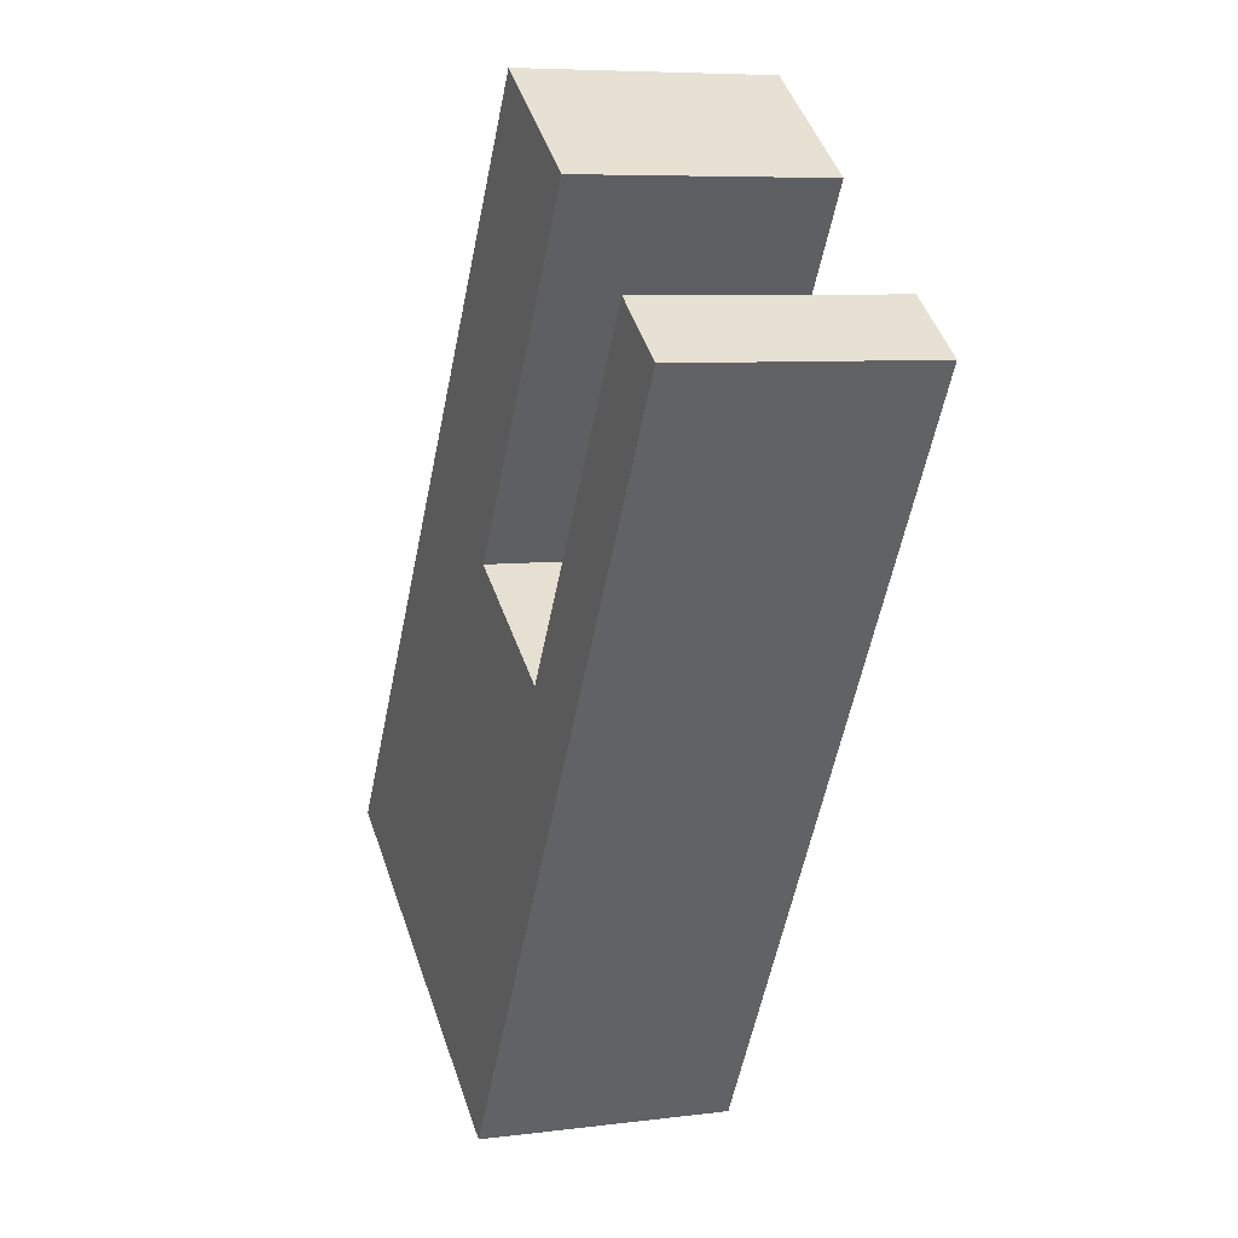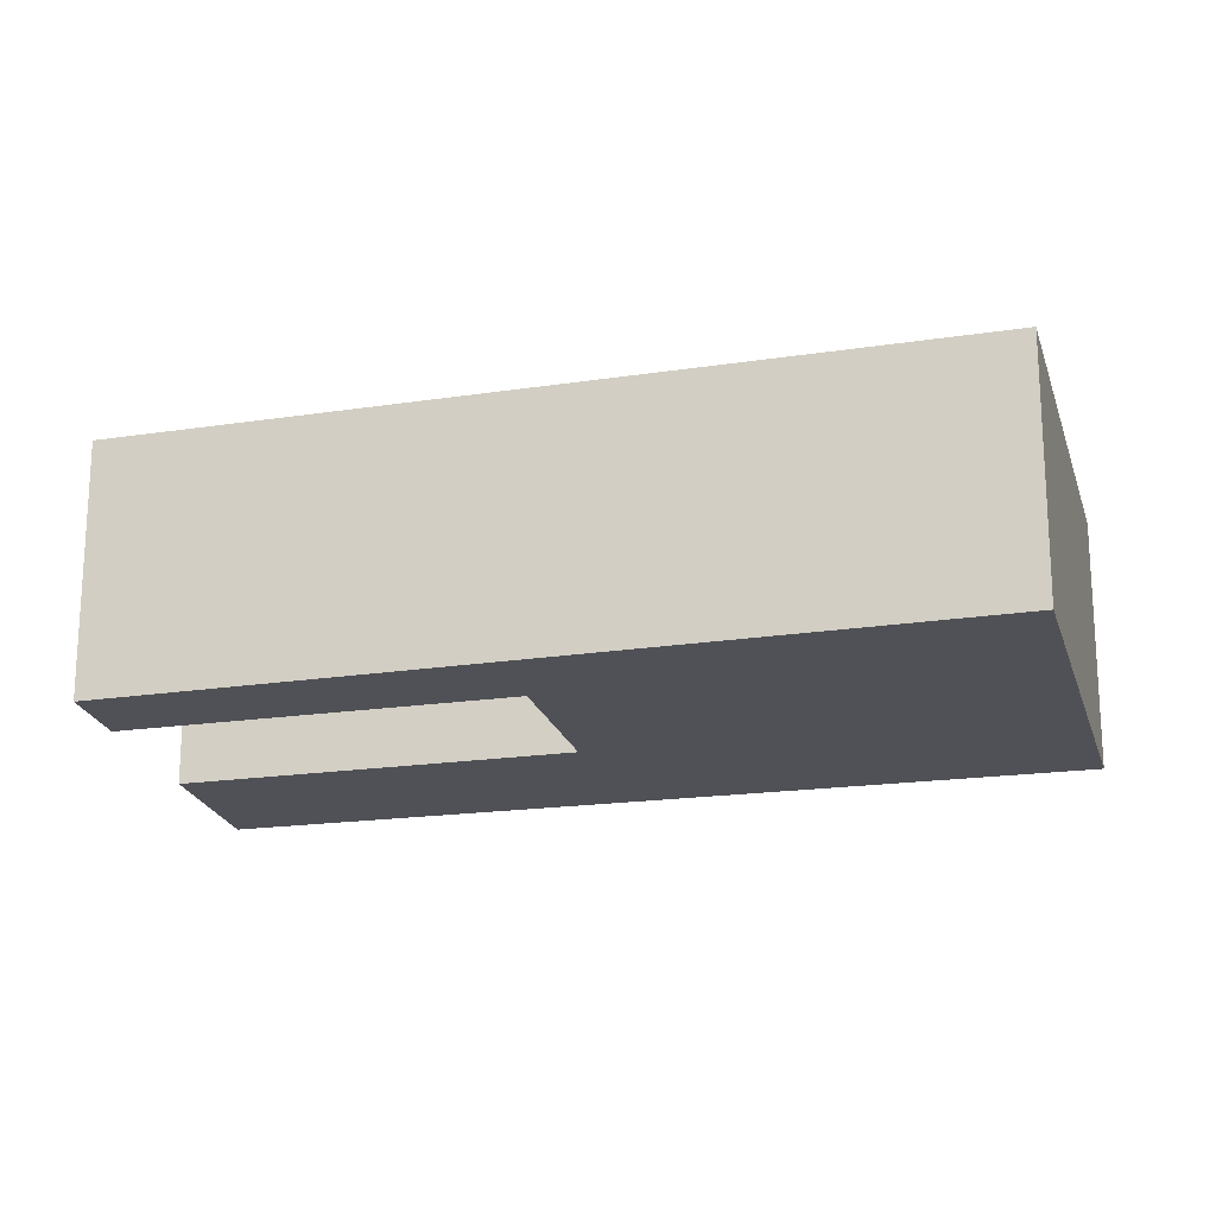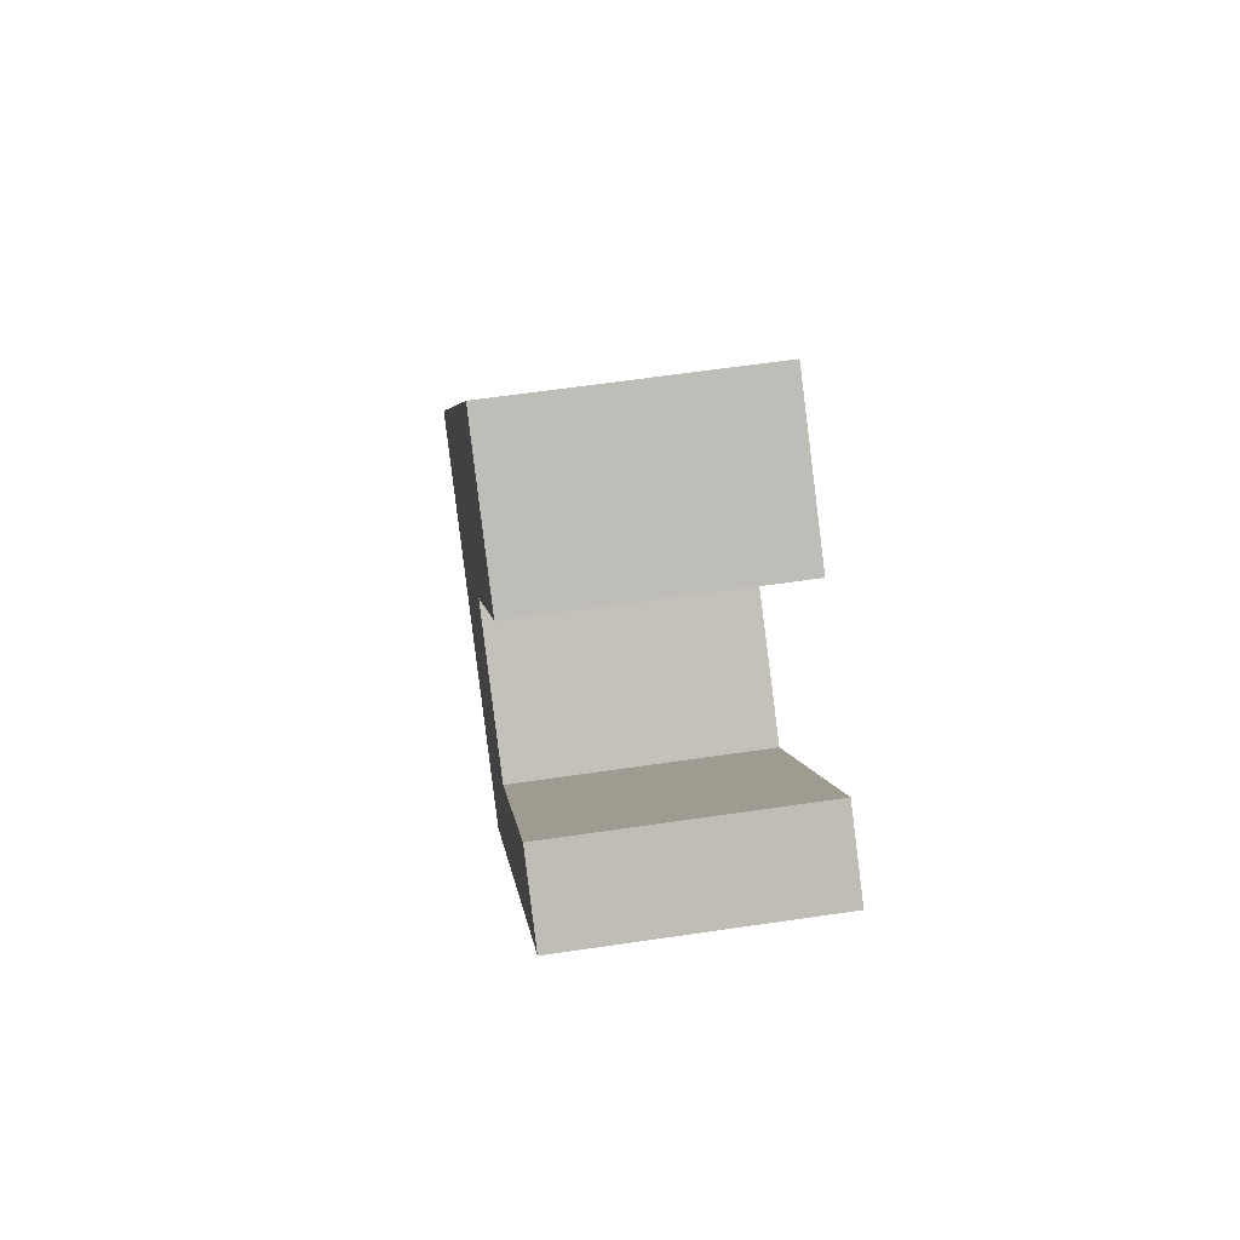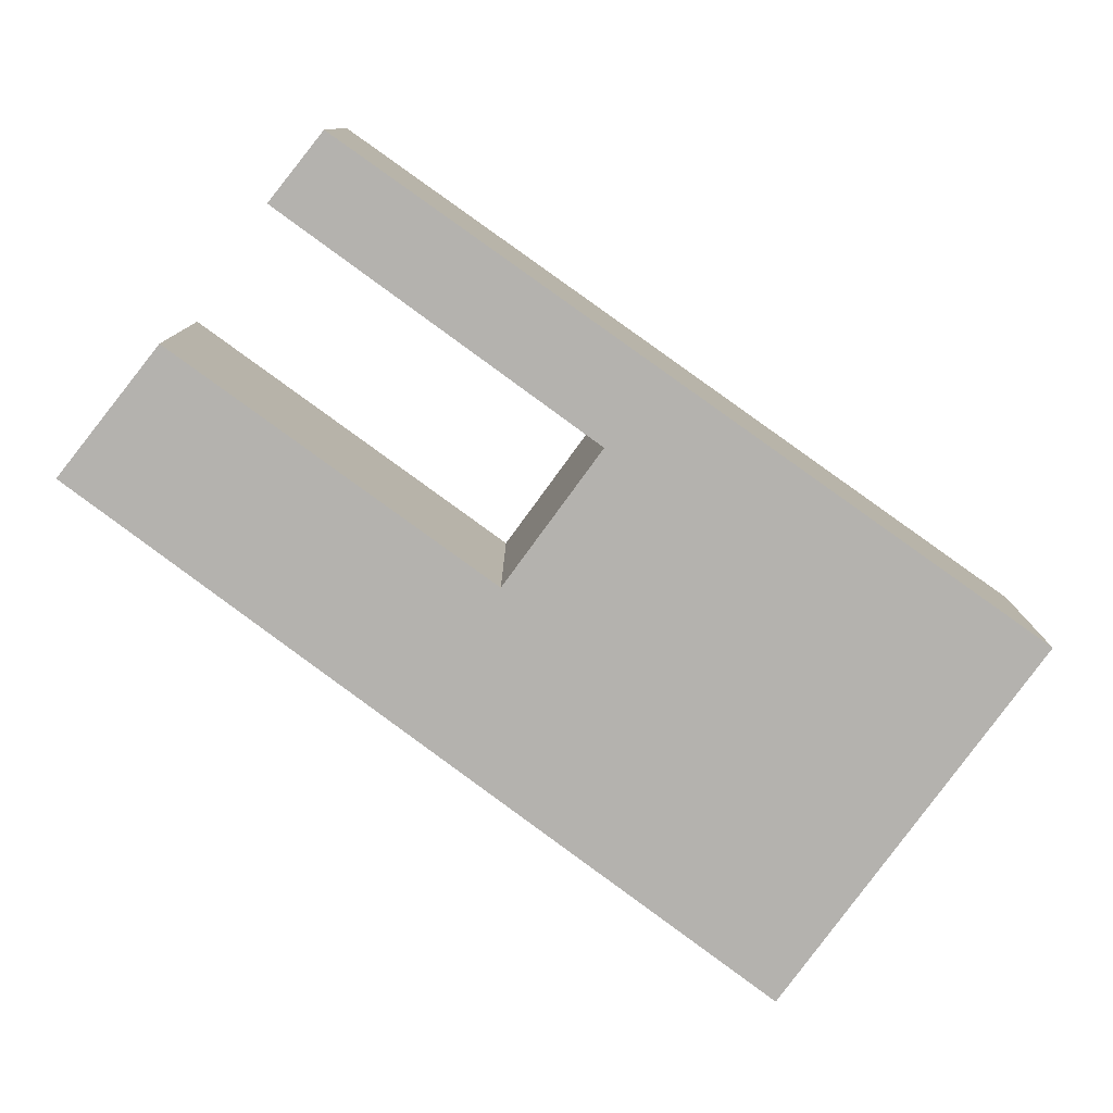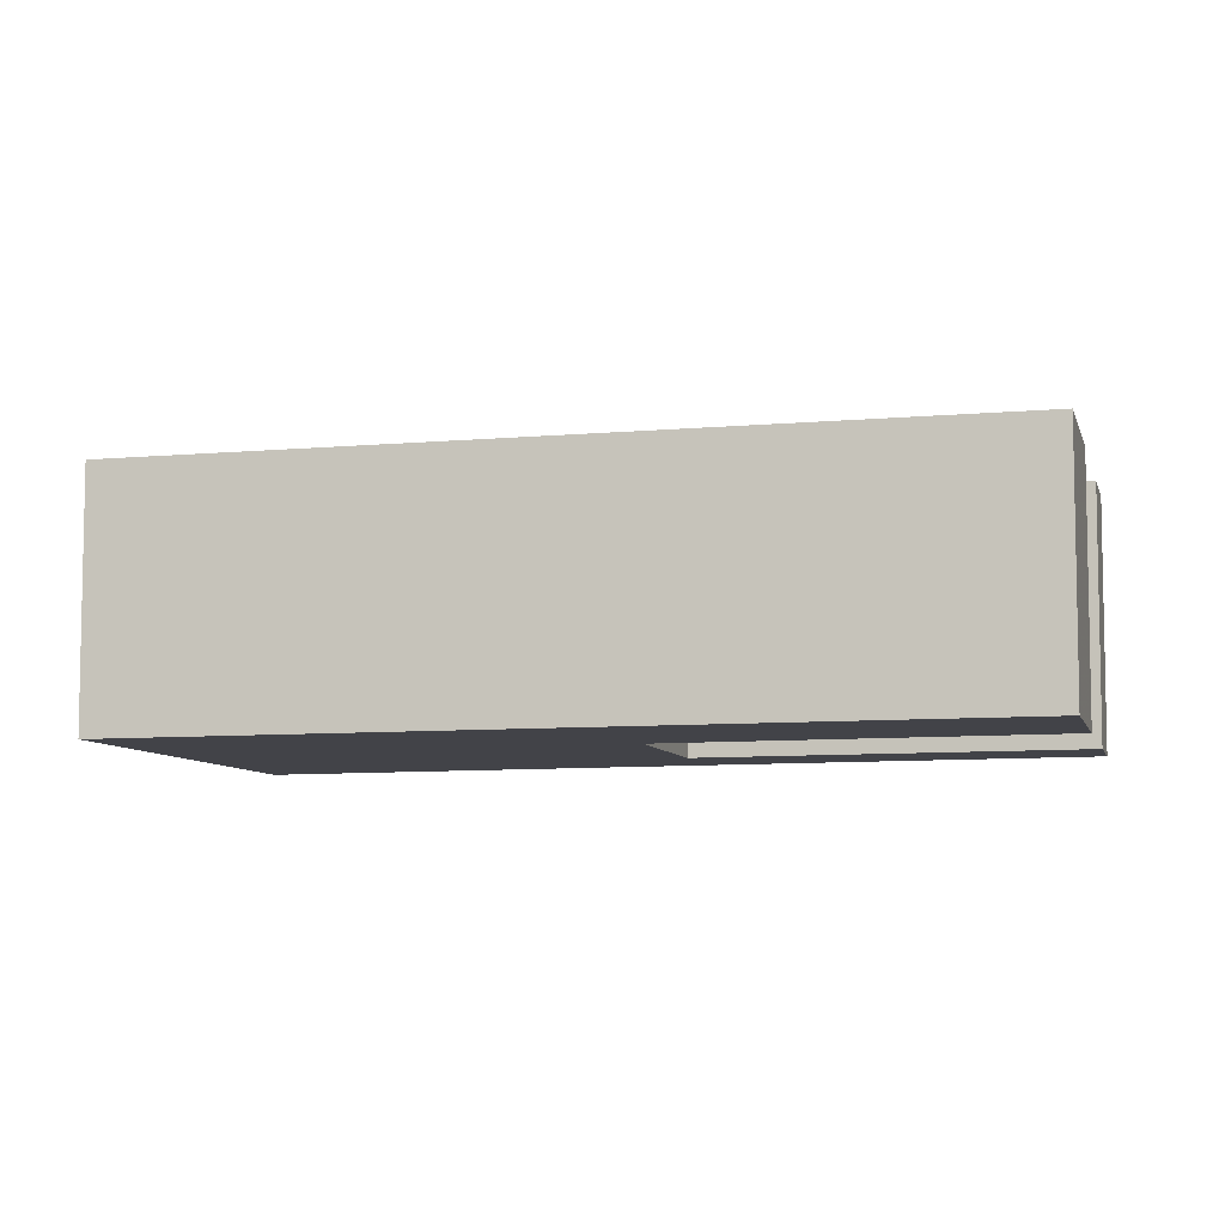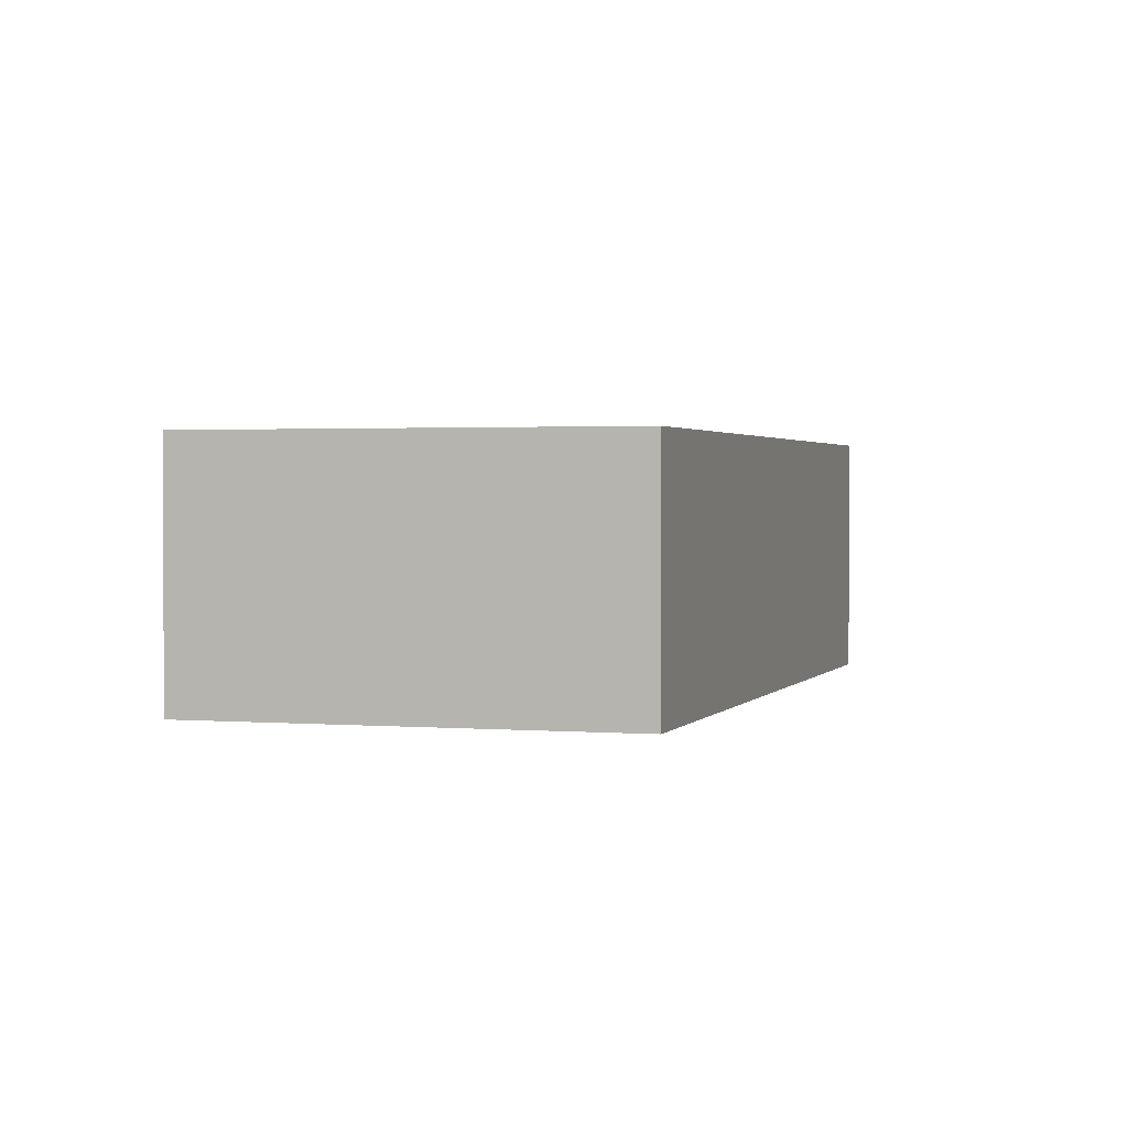
<metadata>
{"format":"obj","ext":"obj","renderer":"f3d","projection":"perspective","resolution":1024,"background":"white","views":[{"elev":7.0,"azim":69.5,"up":"+Z"},{"elev":-20.5,"azim":137.3,"up":"+Y"},{"elev":60.8,"azim":81.4,"up":"+Z"},{"elev":-79.8,"azim":86.3,"up":"+Y"},{"elev":-7.6,"azim":-42.0,"up":"+Y"},{"elev":1.6,"azim":-130.2,"up":"+Y"}]}
</metadata>
<code>
v -0.09133 -0.03724 3.114
v -0.09919 -0.03724 2.943
v -0.219 -0.03724 3.019
v -0.06624 -0.03724 3.251
v -0.04841 -0.03724 3.087
v -0.04607 -0.03724 3.085
v -0.02308 -0.03724 3.221
v 9.4e-05 -0.03724 3.158
v 0.0209 -0.03724 3.191
v 0.04372 -0.03724 3.175
v -0.219 -0.117 3.019
v -0.09919 -0.117 2.943
v -0.09133 -0.117 3.114
v -0.06624 -0.117 3.251
v -0.04841 -0.117 3.087
v -0.04607 -0.117 3.085
v -0.02308 -0.117 3.221
v 9.4e-05 -0.117 3.158
v 0.0209 -0.117 3.191
v 0.04372 -0.117 3.175
v 0.04372 -0.117 3.175
v -0.09919 -0.117 2.943
v -0.09919 -0.03724 2.943
v 0.04372 -0.03724 3.175
v 0.0209 -0.117 3.191
v 0.04372 -0.117 3.175
v 0.04372 -0.03724 3.175
v 0.0209 -0.03724 3.191
v 9.4e-05 -0.117 3.158
v 0.0209 -0.117 3.191
v 0.0209 -0.03724 3.191
v 9.4e-05 -0.03724 3.158
v -0.04607 -0.117 3.085
v 9.4e-05 -0.117 3.158
v 9.4e-05 -0.03724 3.158
v -0.04607 -0.03724 3.085
v -0.04841 -0.117 3.087
v -0.04607 -0.117 3.085
v -0.04607 -0.03724 3.085
v -0.04841 -0.03724 3.087
v -0.09133 -0.117 3.114
v -0.04841 -0.117 3.087
v -0.04841 -0.03724 3.087
v -0.09133 -0.03724 3.114
v -0.02308 -0.117 3.221
v -0.09133 -0.117 3.114
v -0.09133 -0.03724 3.114
v -0.02308 -0.03724 3.221
v -0.06624 -0.117 3.251
v -0.02308 -0.117 3.221
v -0.02308 -0.03724 3.221
v -0.06624 -0.03724 3.251
v -0.219 -0.117 3.019
v -0.06624 -0.117 3.251
v -0.06624 -0.03724 3.251
v -0.219 -0.03724 3.019
v -0.09919 -0.117 2.943
v -0.219 -0.117 3.019
v -0.219 -0.03724 3.019
v -0.09919 -0.03724 2.943
f 1 2 3
f 1 3 4
f 2 1 5
f 2 5 6
f 7 1 4
f 2 6 8
f 2 8 9
f 10 2 9
f 11 12 13
f 14 11 13
f 15 13 12
f 16 15 12
f 17 14 13
f 18 16 12
f 19 18 12
f 20 19 12
f 21 22 23
f 21 23 24
f 25 26 27
f 25 27 28
f 29 30 31
f 29 31 32
f 33 34 35
f 33 35 36
f 37 38 39
f 37 39 40
f 41 42 43
f 41 43 44
f 45 46 47
f 45 47 48
f 49 50 51
f 49 51 52
f 53 54 55
f 53 55 56
f 57 58 59
f 57 59 60

</code>
